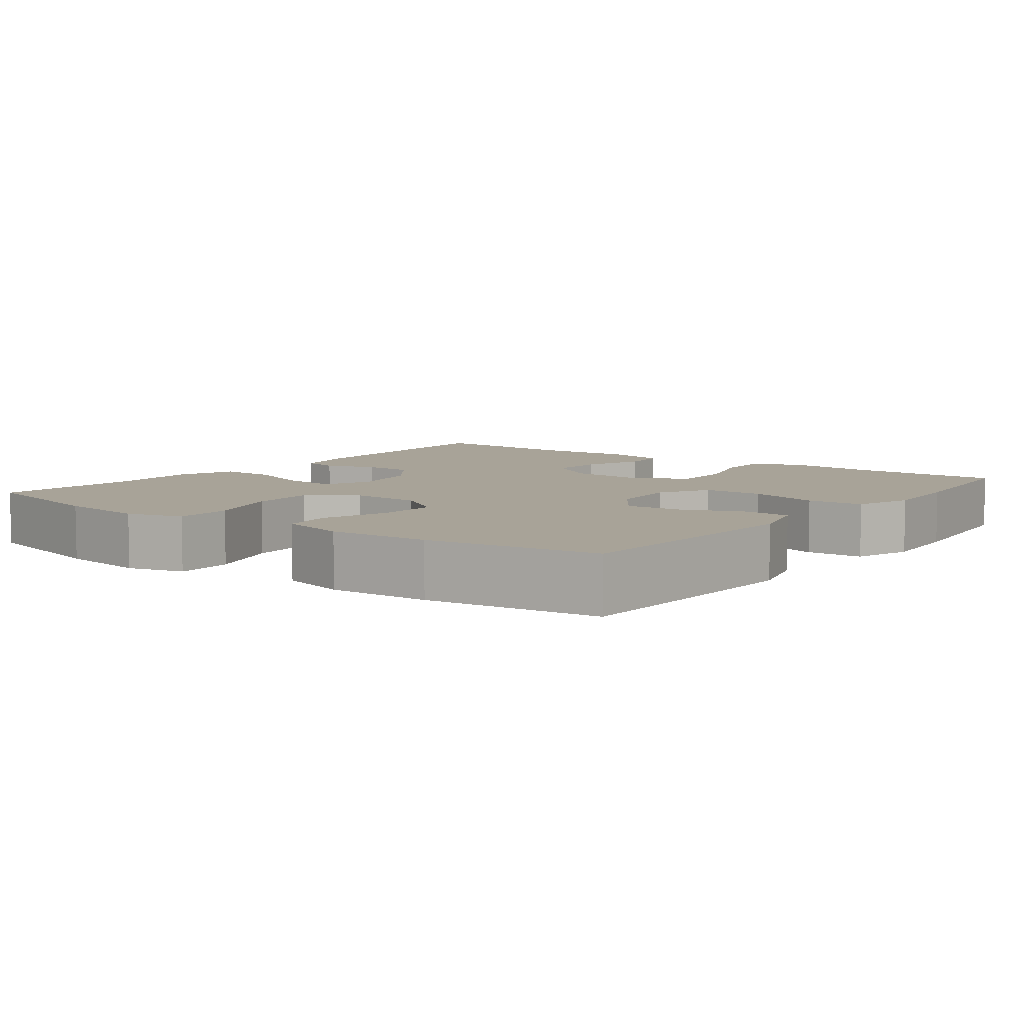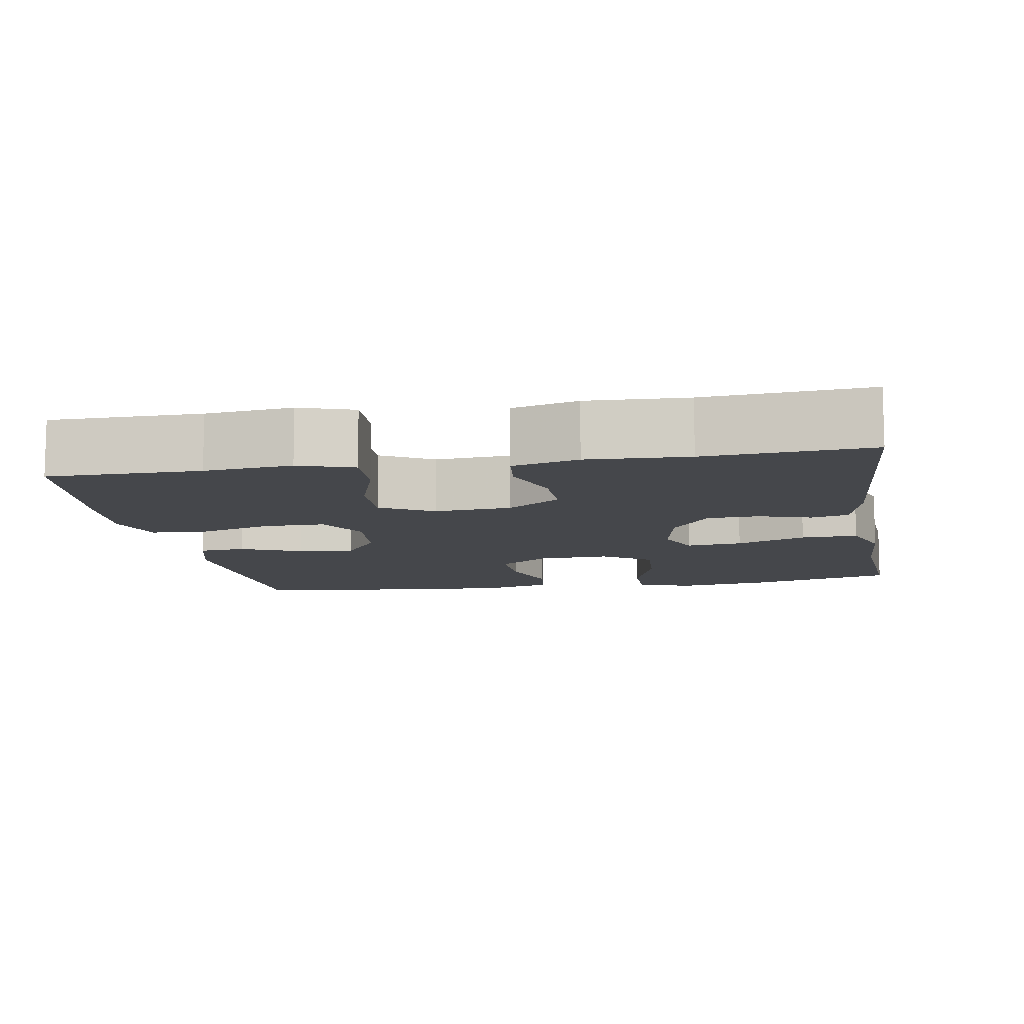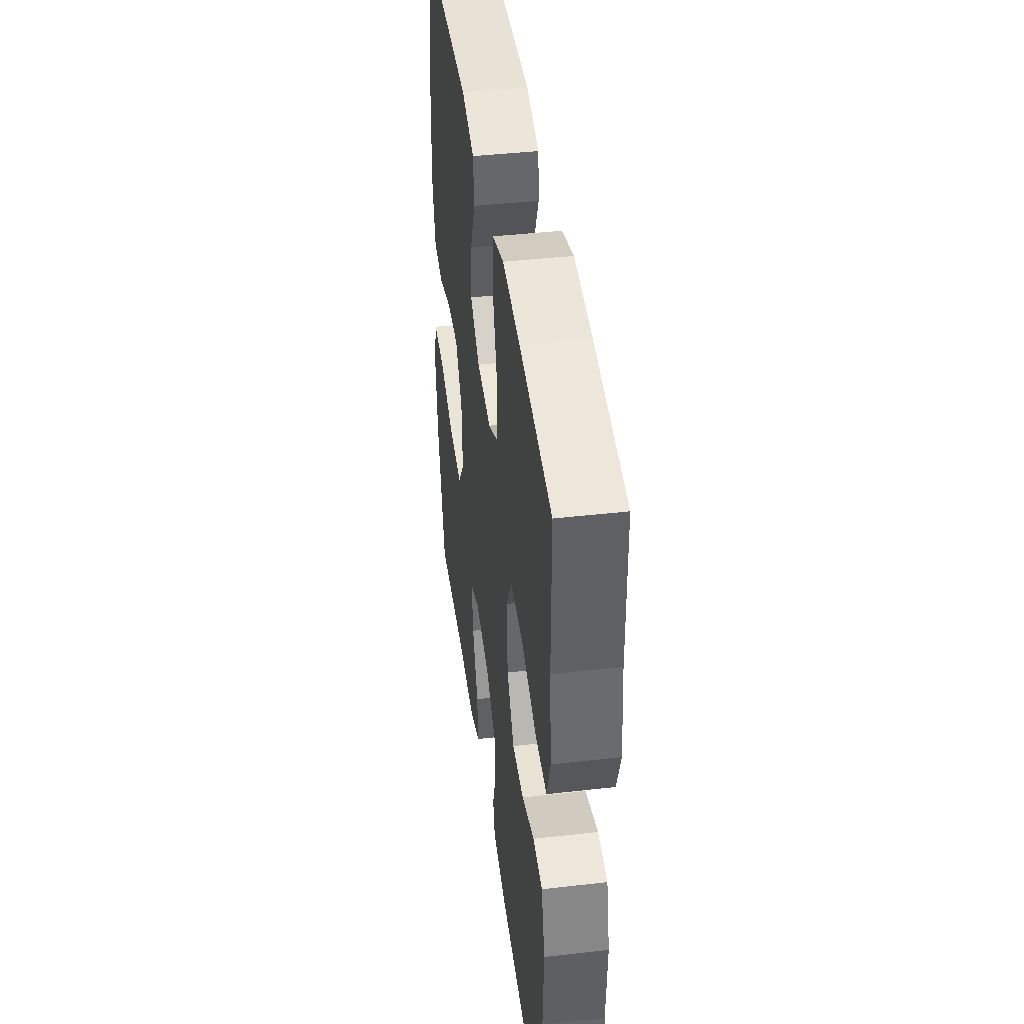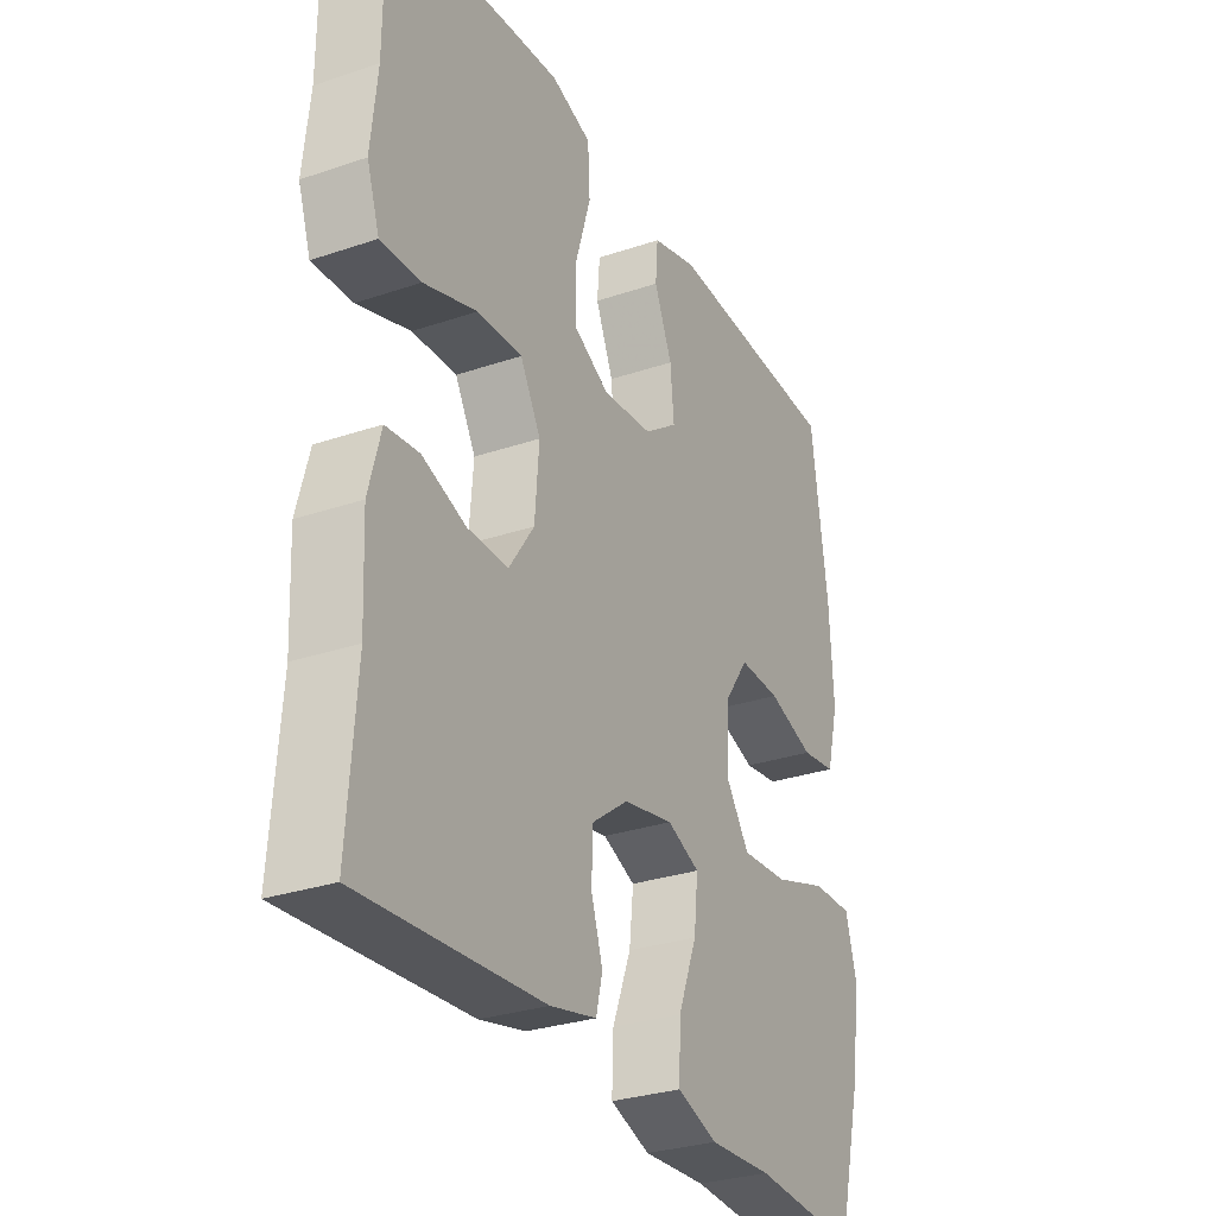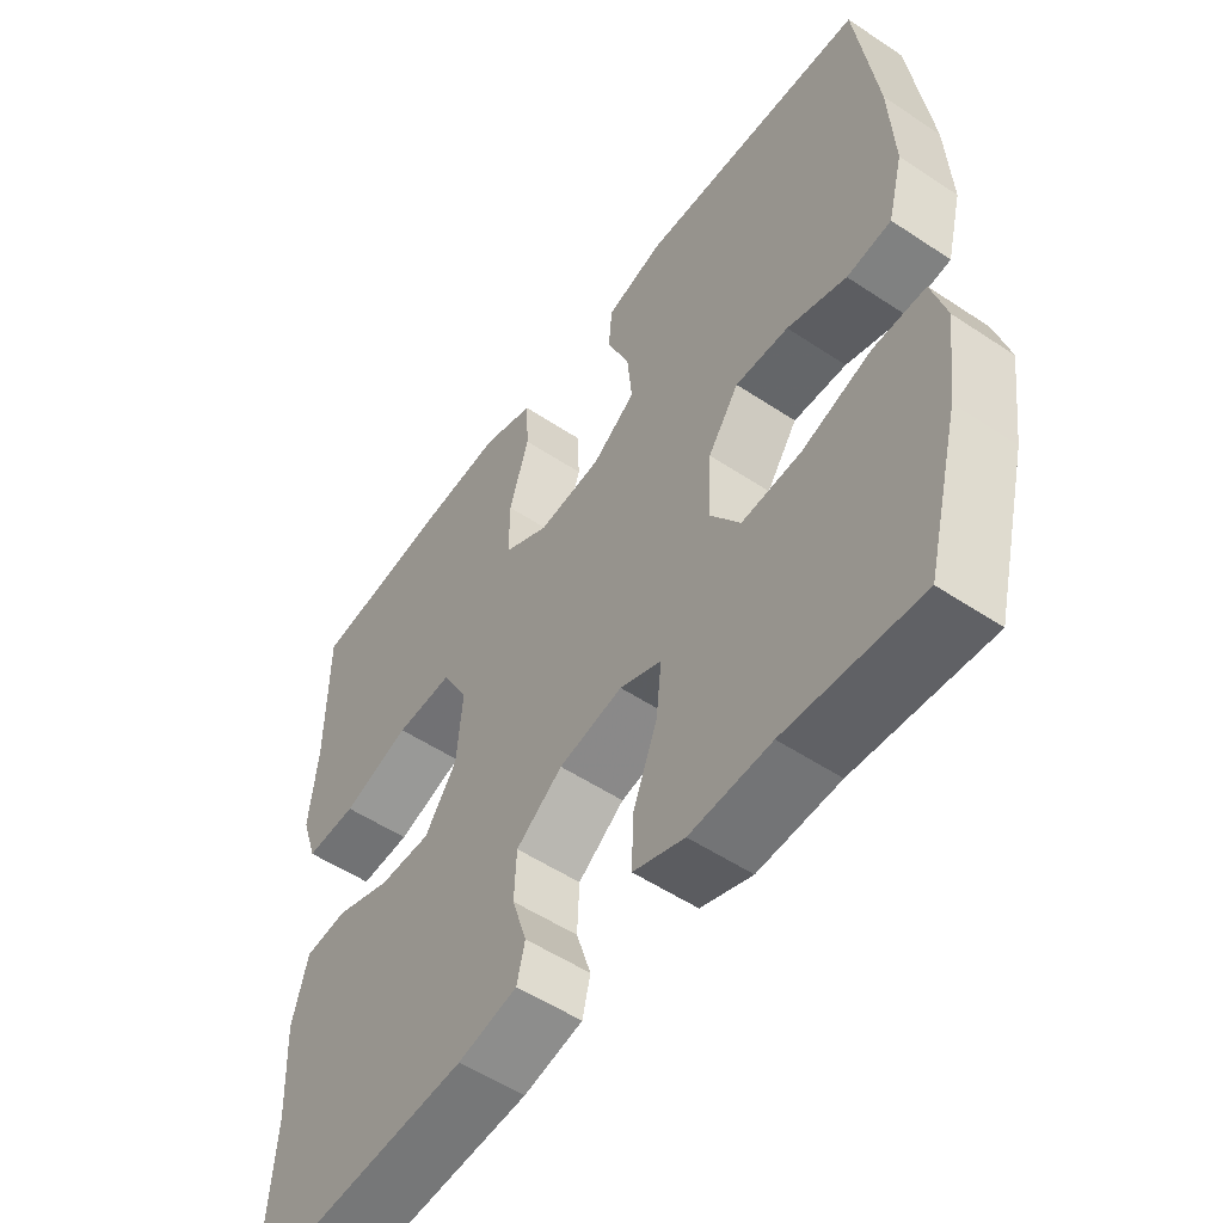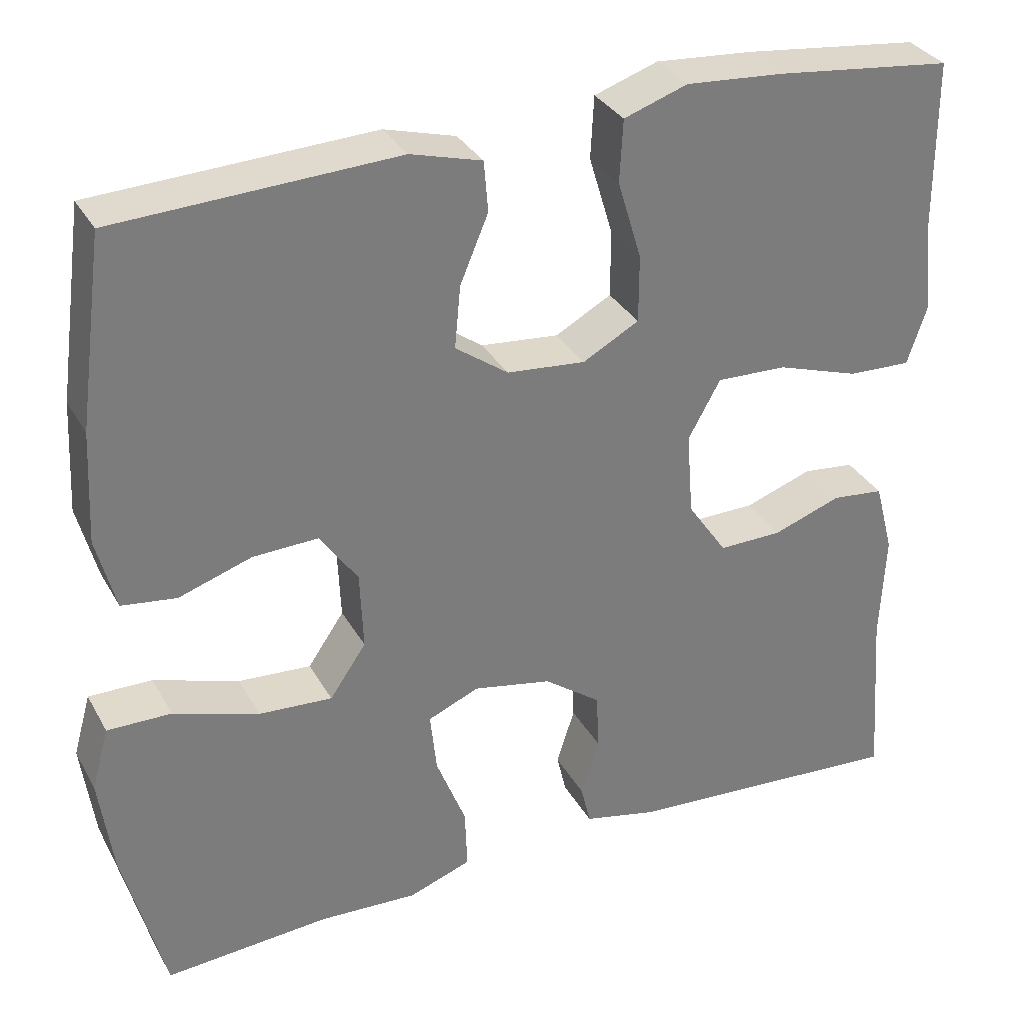
<metadata>
{"format":"obj","ext":"obj","renderer":"f3d","projection":"perspective","resolution":1024,"background":"white","views":[{"elev":6.9,"azim":-52.9,"up":"+Y"},{"elev":-10.2,"azim":99.8,"up":"+Y"},{"elev":43.0,"azim":82.3,"up":"+Z"},{"elev":-29.7,"azim":116.5,"up":"+Z"},{"elev":-53.6,"azim":-125.4,"up":"+Z"},{"elev":32.6,"azim":-25.2,"up":"+Z"}]}
</metadata>
<code>
v -0.5 0.07 -0.5
v -0.55 0.07 -0.306
v -0.566 0.07 -0.187
v -0.545 0.07 -0.112
v -0.468 0.07 -0.113
v -0.365 0.07 -0.147
v -0.276 0.07 -0.153
v -0.232 0.07 -0.089
v -0.236 0.07 0.006
v -0.282 0.07 0.072
v -0.361 0.07 0.069
v -0.449 0.07 0.04
v -0.515 0.07 0.049
v -0.538 0.07 0.138
v -0.531 0.07 0.272
v -0.5 0.07 0.5
v -0.162 0.07 0.515
v -0.076 0.07 0.491
v -0.071 0.07 0.43
v -0.105 0.07 0.349
v -0.112 0.07 0.274
v -0.048 0.07 0.228
v 0.047 0.07 0.219
v 0.115 0.07 0.256
v 0.115 0.07 0.337
v 0.086 0.07 0.433
v 0.09 0.07 0.508
v 0.167 0.07 0.534
v 0.285 0.07 0.525
v 0.5 0.07 0.5
v 0.501 0.07 0.3
v 0.513 0.07 0.185
v 0.489 0.07 0.113
v 0.413 0.07 0.116
v 0.312 0.07 0.149
v 0.227 0.07 0.152
v 0.188 0.07 0.082
v 0.196 0.07 -0.019
v 0.244 0.07 -0.089
v 0.321 0.07 -0.088
v 0.404 0.07 -0.059
v 0.467 0.07 -0.066
v 0.49 0.07 -0.153
v 0.484 0.07 -0.285
v 0.5 0.07 -0.5
v 0.155 0.07 -0.476
v 0.067 0.07 -0.456
v 0.055 0.07 -0.406
v 0.077 0.07 -0.337
v 0.074 0.07 -0.268
v 0.005 0.07 -0.217
v -0.09 0.07 -0.198
v -0.152 0.07 -0.224
v -0.144 0.07 -0.298
v -0.108 0.07 -0.39
v -0.105 0.07 -0.465
v -0.181 0.07 -0.492
v -0.301 0.07 -0.486
v -0.5 0 -0.5
v -0.55 0 -0.306
v -0.566 0 -0.187
v -0.545 0 -0.112
v -0.468 0 -0.113
v -0.365 0 -0.147
v -0.276 0 -0.153
v -0.232 0 -0.089
v -0.236 0 0.006
v -0.282 0 0.072
v -0.361 0 0.069
v -0.449 0 0.04
v -0.515 0 0.049
v -0.538 0 0.138
v -0.531 0 0.272
v -0.5 0 0.5
v -0.162 0 0.515
v -0.076 0 0.491
v -0.071 0 0.43
v -0.105 0 0.349
v -0.112 0 0.274
v -0.048 0 0.228
v 0.047 0 0.219
v 0.115 0 0.256
v 0.115 0 0.337
v 0.086 0 0.433
v 0.09 0 0.508
v 0.167 0 0.534
v 0.285 0 0.525
v 0.5 0 0.5
v 0.501 0 0.3
v 0.513 0 0.185
v 0.489 0 0.113
v 0.413 0 0.116
v 0.312 0 0.149
v 0.227 0 0.152
v 0.188 0 0.082
v 0.196 0 -0.019
v 0.244 0 -0.089
v 0.321 0 -0.088
v 0.404 0 -0.059
v 0.467 0 -0.066
v 0.49 0 -0.153
v 0.484 0 -0.285
v 0.5 0 -0.5
v 0.155 0 -0.476
v 0.067 0 -0.456
v 0.055 0 -0.406
v 0.077 0 -0.337
v 0.074 0 -0.268
v 0.005 0 -0.217
v -0.09 0 -0.198
v -0.152 0 -0.224
v -0.144 0 -0.298
v -0.108 0 -0.39
v -0.105 0 -0.465
v -0.181 0 -0.492
v -0.301 0 -0.486
f 56 57 58
f 55 56 58
f 54 55 58
f 4 5 6
f 3 4 6
f 2 3 6
f 1 2 6
f 58 1 6
f 54 58 6
f 53 54 6
f 52 53 6 7
f 51 52 7 8
f 47 48 49
f 46 47 49
f 45 46 49
f 44 45 49
f 44 49 50
f 43 44 50
f 42 43 50
f 41 42 50
f 40 41 50
f 39 40 50 51
f 33 34 35
f 32 33 35
f 31 32 35
f 31 35 36
f 30 31 36
f 29 30 36
f 28 29 36
f 27 28 36
f 26 27 36
f 25 26 36
f 24 25 36 37
f 18 19 20
f 17 18 20
f 16 17 20
f 15 16 20
f 14 15 20
f 13 14 20
f 12 13 20
f 11 12 20
f 10 11 20 21
f 9 10 21 22
f 8 9 22
f 51 8 22
f 39 51 22
f 38 39 22
f 37 38 22 23
f 23 24 37
f 116 115 114
f 116 114 113
f 116 113 112
f 64 63 62
f 64 62 61
f 64 61 60
f 64 60 59
f 64 59 116
f 64 116 112
f 64 112 111
f 65 64 111 110
f 66 65 110 109
f 107 106 105
f 107 105 104
f 107 104 103
f 107 103 102
f 108 107 102
f 108 102 101
f 108 101 100
f 108 100 99
f 108 99 98
f 109 108 98 97
f 93 92 91
f 93 91 90
f 93 90 89
f 94 93 89
f 94 89 88
f 94 88 87
f 94 87 86
f 94 86 85
f 94 85 84
f 94 84 83
f 95 94 83 82
f 78 77 76
f 78 76 75
f 78 75 74
f 78 74 73
f 78 73 72
f 78 72 71
f 78 71 70
f 78 70 69
f 79 78 69 68
f 80 79 68 67
f 80 67 66
f 80 66 109
f 80 109 97
f 80 97 96
f 81 80 96 95
f 95 82 81
f 1 59 60 2
f 2 60 61 3
f 3 61 62 4
f 4 62 63 5
f 5 63 64 6
f 6 64 65 7
f 7 65 66 8
f 8 66 67 9
f 9 67 68 10
f 10 68 69 11
f 11 69 70 12
f 12 70 71 13
f 13 71 72 14
f 14 72 73 15
f 15 73 74 16
f 16 74 75 17
f 17 75 76 18
f 18 76 77 19
f 19 77 78 20
f 20 78 79 21
f 21 79 80 22
f 22 80 81 23
f 23 81 82 24
f 24 82 83 25
f 25 83 84 26
f 26 84 85 27
f 27 85 86 28
f 28 86 87 29
f 29 87 88 30
f 30 88 89 31
f 31 89 90 32
f 32 90 91 33
f 33 91 92 34
f 34 92 93 35
f 35 93 94 36
f 36 94 95 37
f 37 95 96 38
f 38 96 97 39
f 39 97 98 40
f 40 98 99 41
f 41 99 100 42
f 42 100 101 43
f 43 101 102 44
f 44 102 103 45
f 45 103 104 46
f 46 104 105 47
f 47 105 106 48
f 48 106 107 49
f 49 107 108 50
f 50 108 109 51
f 51 109 110 52
f 52 110 111 53
f 53 111 112 54
f 54 112 113 55
f 55 113 114 56
f 56 114 115 57
f 57 115 116 58
f 58 116 59 1

</code>
